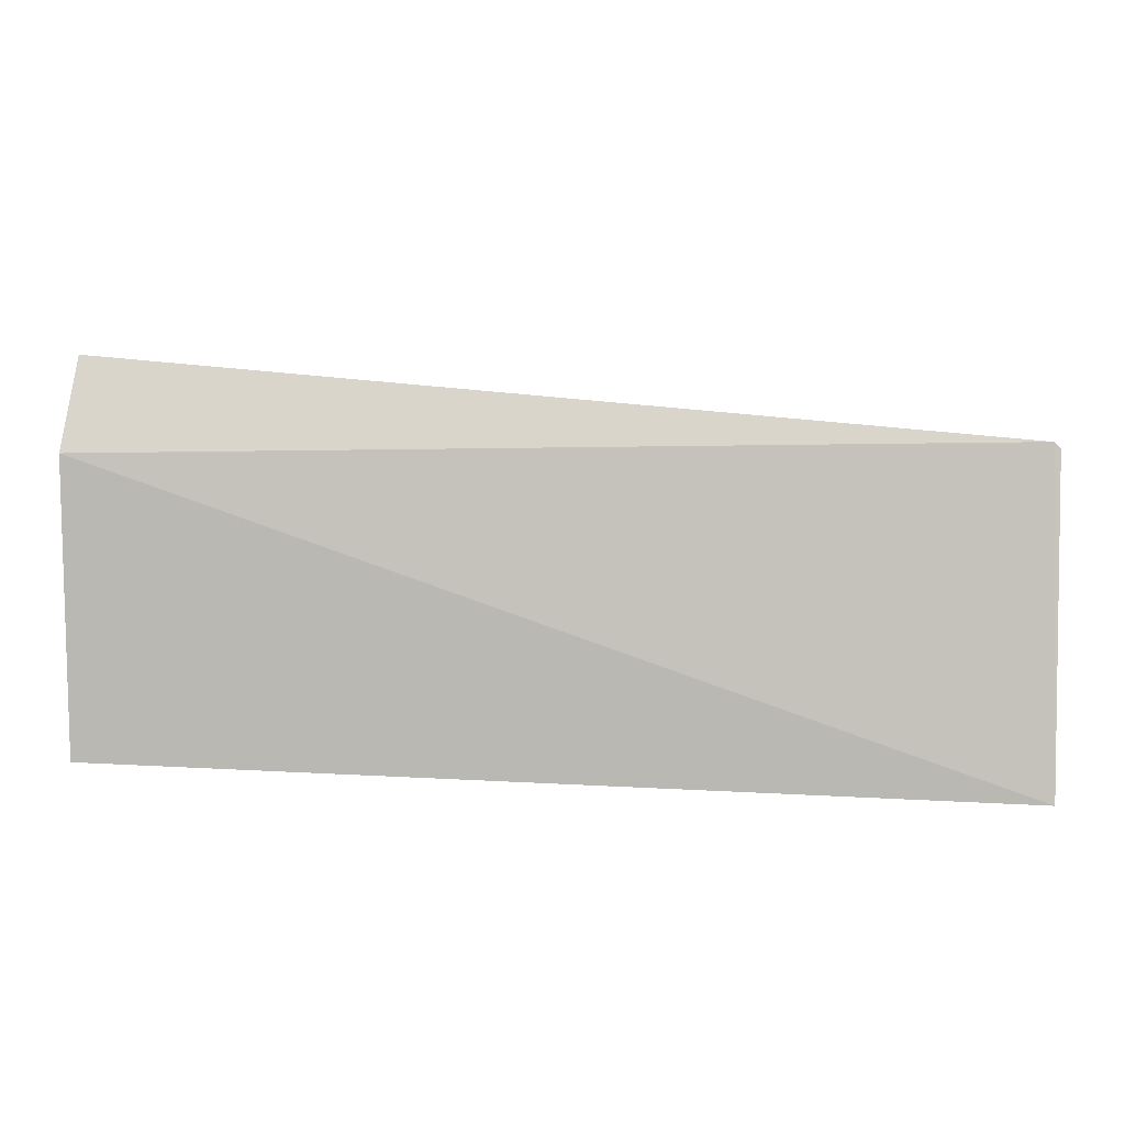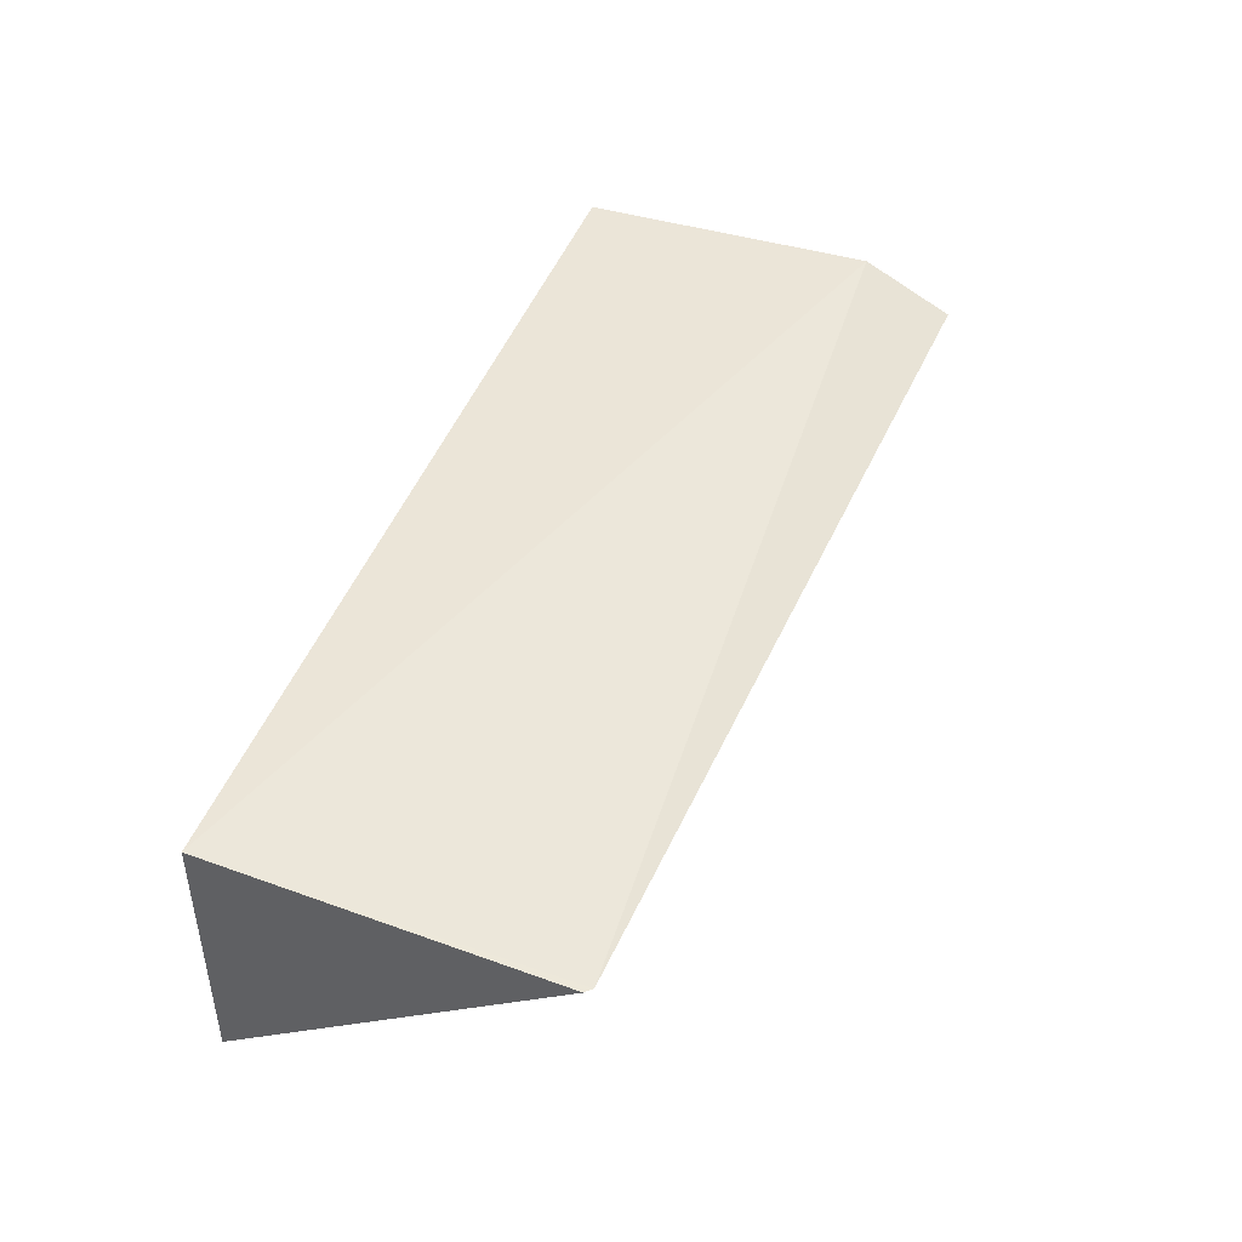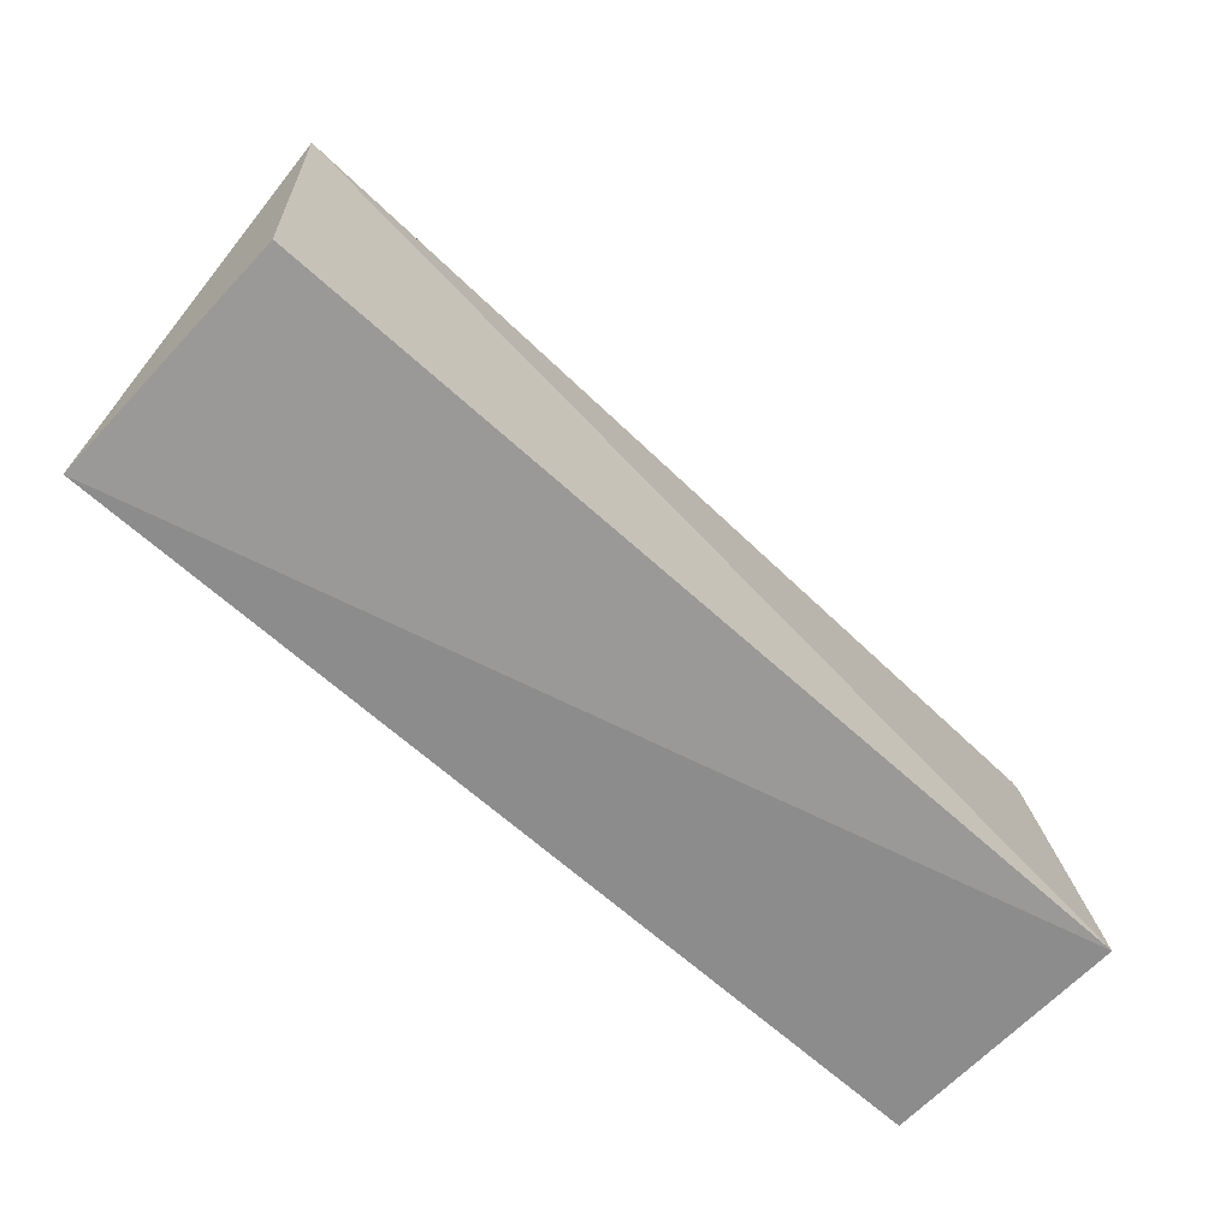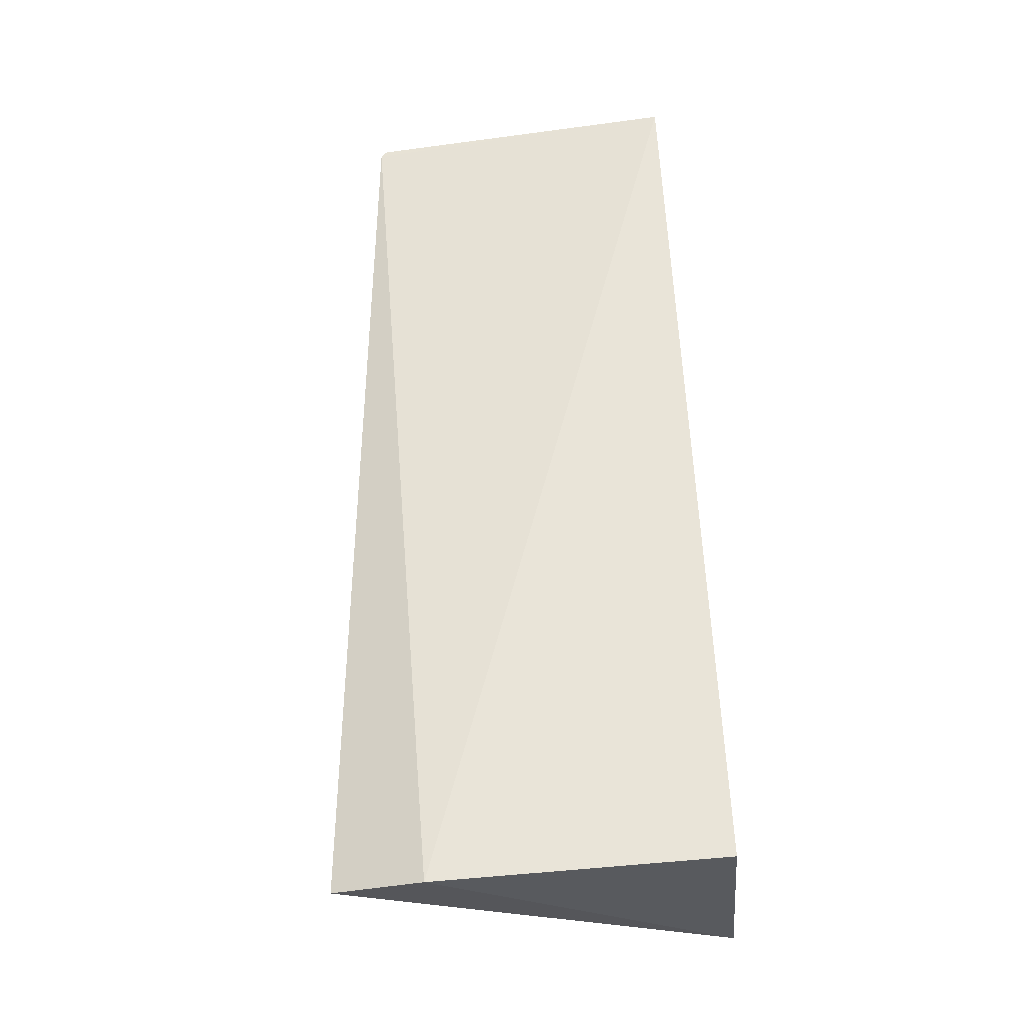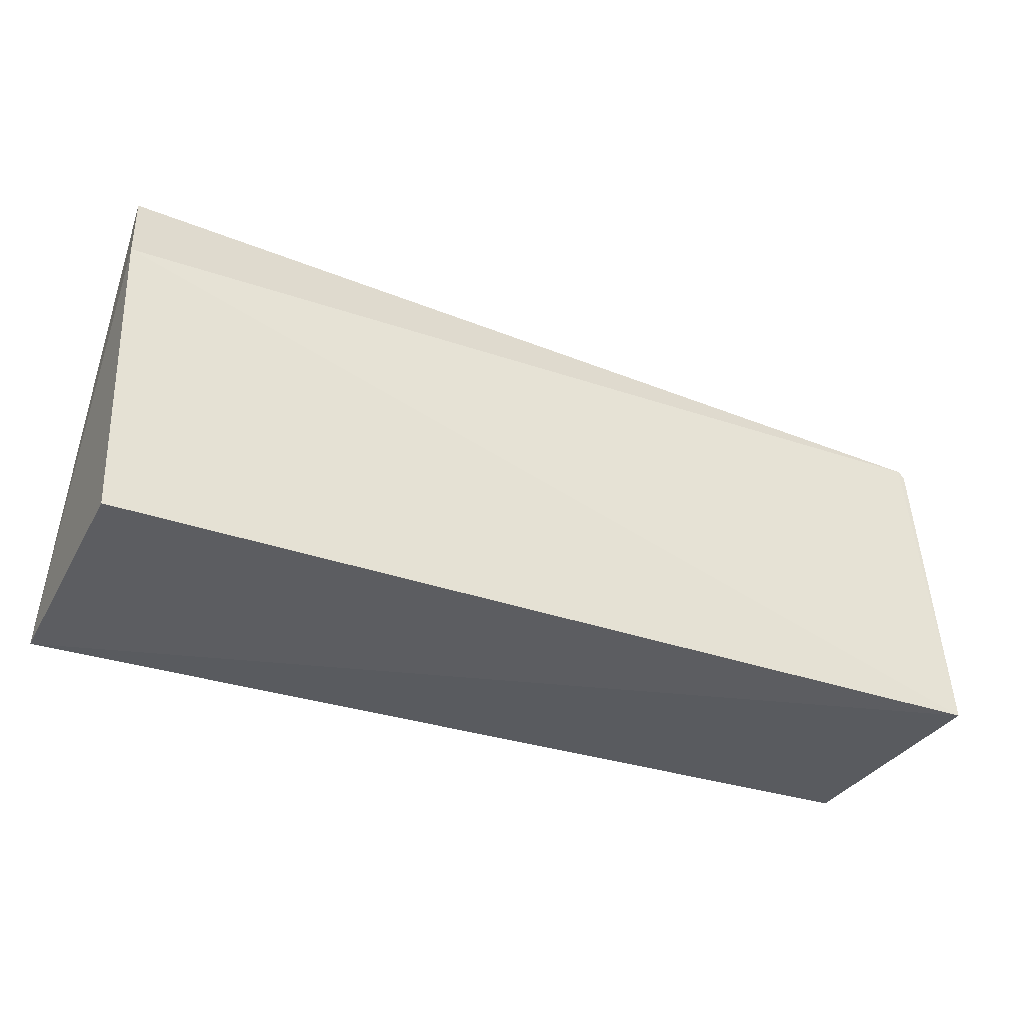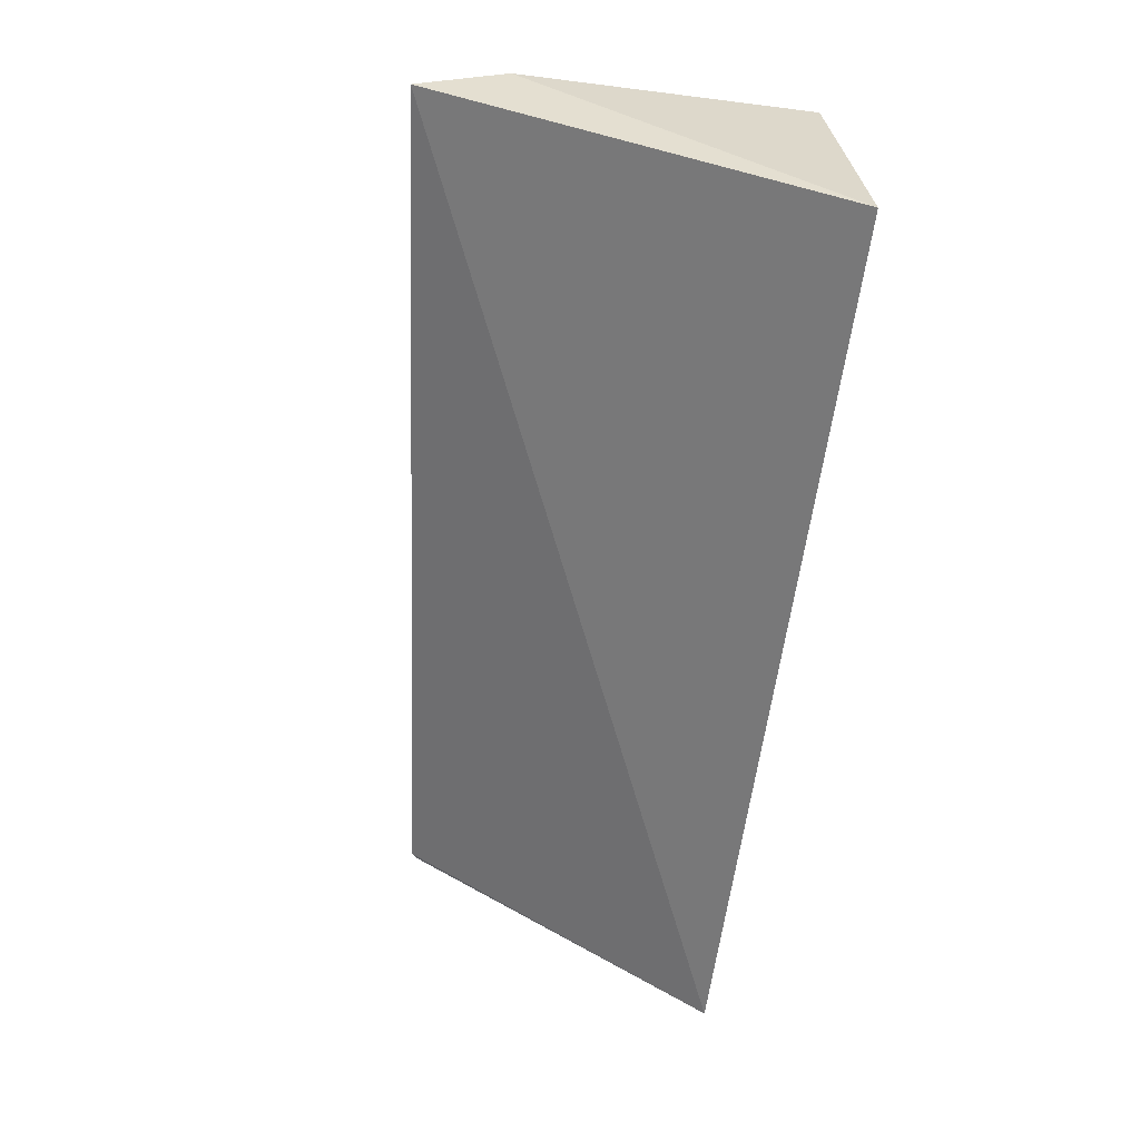
<metadata>
{"format":"obj","ext":"obj","renderer":"f3d","projection":"perspective","resolution":1024,"background":"white","views":[{"elev":7.6,"azim":4.9,"up":"+Y"},{"elev":44.9,"azim":108.0,"up":"+Z"},{"elev":-63.9,"azim":-42.8,"up":"+Y"},{"elev":59.4,"azim":-93.8,"up":"+Z"},{"elev":-31.9,"azim":-25.3,"up":"+Y"},{"elev":-58.7,"azim":-97.1,"up":"+Z"}]}
</metadata>
<code>
v 0.1006 0.03414 0.2832
v 0.1005 0.0001045 0.2874
v 0.1005 -9.154e-05 0.2606
v 0.00306 -9.154e-05 0.2606
v 0.002998 0.0333 0.2861
v 0.003925 0.04285 0.2818
v 0.09993 0.03482 0.2831
v 0.003367 0.002311 0.2867
f 1 2 3
f 3 2 4
f 6 3 4
f 6 4 5
f 7 5 2
f 7 2 1
f 7 6 5
f 7 1 3
f 7 3 6
f 8 5 4
f 8 4 2
f 8 2 5

</code>
